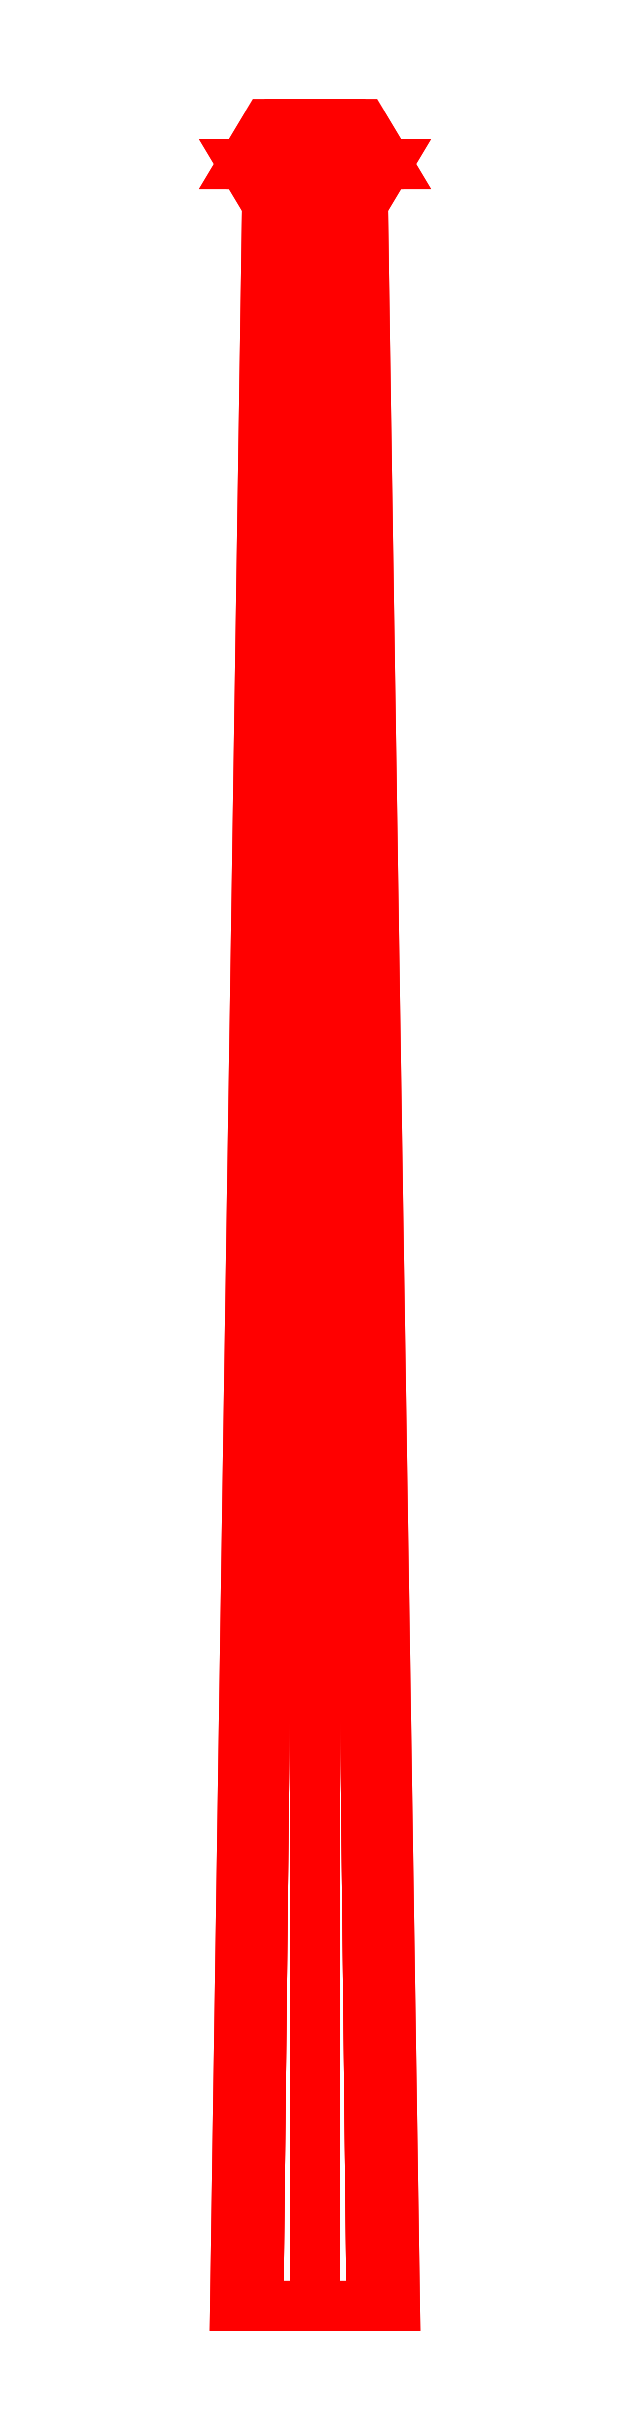
<metadata>
{"format":"dxf","ext":"dxf","renderer":"ezdxf+matplotlib","layout":"modelspace","background":"white","min_lineweight":24,"dpi":150}
</metadata>
<code>
0
SECTION
2
ENTITIES
0
3DFACE
8
GUN
10
0.06
20
2.73
30
1.6e-15
11
0.04243
21
2.73
31
0.04243
12
0.06364
22
2.68
32
0.06364
13
0.09
23
2.68
33
1.6e-15
0
3DFACE
8
GUN
10
0.04243
20
2.73
30
0.04243
11
1.1e-15
21
2.73
31
0.06
12
1.1e-15
22
2.68
32
0.09
13
0.06364
23
2.68
33
0.06364
0
3DFACE
8
GUN
10
1.1e-15
20
2.73
30
0.06
11
-0.04243
21
2.73
31
0.04243
12
-0.06364
22
2.68
32
0.06364
13
1.1e-15
23
2.68
33
0.09
0
3DFACE
8
GUN
10
-0.04243
20
2.73
30
0.04243
11
-0.06
21
2.73
31
1.6e-15
12
-0.09
22
2.68
32
1.6e-15
13
-0.06364
23
2.68
33
0.06364
0
3DFACE
8
GUN
10
-0.06
20
2.73
30
1.6e-15
11
-0.04243
21
2.73
31
-0.04243
12
-0.06364
22
2.68
32
-0.06364
13
-0.09
23
2.68
33
1.6e-15
0
3DFACE
8
GUN
10
-0.04243
20
2.73
30
-0.04243
11
1.1e-15
21
2.73
31
-0.06
12
1.1e-15
22
2.68
32
-0.09
13
-0.06364
23
2.68
33
-0.06364
0
3DFACE
8
GUN
10
1.1e-15
20
2.73
30
-0.06
11
0.04243
21
2.73
31
-0.04243
12
0.06364
22
2.68
32
-0.06364
13
1.1e-15
23
2.68
33
-0.09
0
3DFACE
8
GUN
10
0.04243
20
2.73
30
-0.04243
11
0.06
21
2.73
31
1.6e-15
12
0.09
22
2.68
32
1.6e-15
13
0.06364
23
2.68
33
-0.06364
0
3DFACE
8
GUN
10
0.06
20
2.63
30
3.3e-15
11
0.04243
21
2.63
31
-0.04243
12
0.06364
22
2.68
32
-0.06364
13
0.09
23
2.68
33
3.3e-15
0
3DFACE
8
GUN
10
0.04243
20
2.63
30
-0.04243
11
1.1e-15
21
2.63
31
-0.06
12
1.1e-15
22
2.68
32
-0.09
13
0.06364
23
2.68
33
-0.06364
0
3DFACE
8
GUN
10
1.1e-15
20
2.63
30
-0.06
11
-0.04243
21
2.63
31
-0.04243
12
-0.06364
22
2.68
32
-0.06364
13
1.1e-15
23
2.68
33
-0.09
0
3DFACE
8
GUN
10
-0.04243
20
2.63
30
-0.04243
11
-0.06
21
2.63
31
3.3e-15
12
-0.09
22
2.68
32
3.3e-15
13
-0.06364
23
2.68
33
-0.06364
0
3DFACE
8
GUN
10
-0.06
20
2.63
30
3.3e-15
11
-0.04243
21
2.63
31
0.04243
12
-0.06364
22
2.68
32
0.06364
13
-0.09
23
2.68
33
3.3e-15
0
3DFACE
8
GUN
10
-0.04243
20
2.63
30
0.04243
11
1.1e-15
21
2.63
31
0.06
12
1.1e-15
22
2.68
32
0.09
13
-0.06364
23
2.68
33
0.06364
0
3DFACE
8
GUN
10
1.1e-15
20
2.63
30
0.06
11
0.04243
21
2.63
31
0.04243
12
0.06364
22
2.68
32
0.06364
13
1.1e-15
23
2.68
33
0.09
0
3DFACE
8
GUN
10
0.04243
20
2.63
30
0.04243
11
0.06
21
2.63
31
3.3e-15
12
0.09
22
2.68
32
3.3e-15
13
0.06364
23
2.68
33
0.06364
0
3DFACE
8
GUN
10
0.06
20
2.63
30
1.6e-15
11
0.04243
21
2.63
31
0.04243
12
0.07071
22
2.3e-15
32
0.07071
13
0.1
23
2.3e-15
33
1.6e-15
0
3DFACE
8
GUN
10
0.04243
20
2.63
30
0.04243
11
1.1e-15
21
2.63
31
0.06
12
6e-16
22
2.3e-15
32
0.1
13
0.07071
23
2.3e-15
33
0.07071
0
3DFACE
8
GUN
10
1.1e-15
20
2.63
30
0.06
11
-0.04243
21
2.63
31
0.04243
12
-0.07071
22
2.3e-15
32
0.07071
13
6e-16
23
2.3e-15
33
0.1
0
3DFACE
8
GUN
10
-0.04243
20
2.63
30
0.04243
11
-0.06
21
2.63
31
1.6e-15
12
-0.1
22
2.3e-15
32
1.6e-15
13
-0.07071
23
2.3e-15
33
0.07071
0
3DFACE
8
GUN
10
-0.06
20
2.63
30
1.6e-15
11
-0.04243
21
2.63
31
-0.04243
12
-0.07071
22
2.3e-15
32
-0.07071
13
-0.1
23
2.3e-15
33
1.6e-15
0
3DFACE
8
GUN
10
-0.04243
20
2.63
30
-0.04243
11
1.1e-15
21
2.63
31
-0.06
12
6e-16
22
2.3e-15
32
-0.1
13
-0.07071
23
2.3e-15
33
-0.07071
0
3DFACE
8
GUN
10
1.1e-15
20
2.63
30
-0.06
11
0.04243
21
2.63
31
-0.04243
12
0.07071
22
2.3e-15
32
-0.07071
13
6e-16
23
2.3e-15
33
-0.1
0
3DFACE
8
GUN
10
0.04243
20
2.63
30
-0.04243
11
0.06
21
2.63
31
1.6e-15
12
0.1
22
2.3e-15
32
1.6e-15
13
0.07071
23
2.3e-15
33
-0.07071
0
3DFACE
8
GUN
10
0.04243
20
2.73
30
0.04243
11
-0.06
21
2.73
31
1.6e-15
12
-0.04243
22
2.73
32
0.04243
13
1.1e-15
23
2.73
33
0.06
0
3DFACE
8
GUN
10
0.06
20
2.73
30
1.6e-15
11
-0.04243
21
2.73
31
-0.04243
12
-0.06
22
2.73
32
1.6e-15
13
0.04243
23
2.73
33
0.04243
0
3DFACE
8
GUN
10
0.04243
20
2.73
30
-0.04243
11
1.1e-15
21
2.73
31
-0.06
12
-0.04243
22
2.73
32
-0.04243
13
0.06
23
2.73
33
1.6e-15
0
VIEWPORT
8
0
10
144.7
20
101.2
30
0
40
391.1
41
222.2
68
     2
69
     1
0
VIEWPORT
8
0
10
139.2
20
100.8
30
0
40
222.8
41
161.3
68
     1
69
     2
0
ENDSEC
0
EOF

</code>
